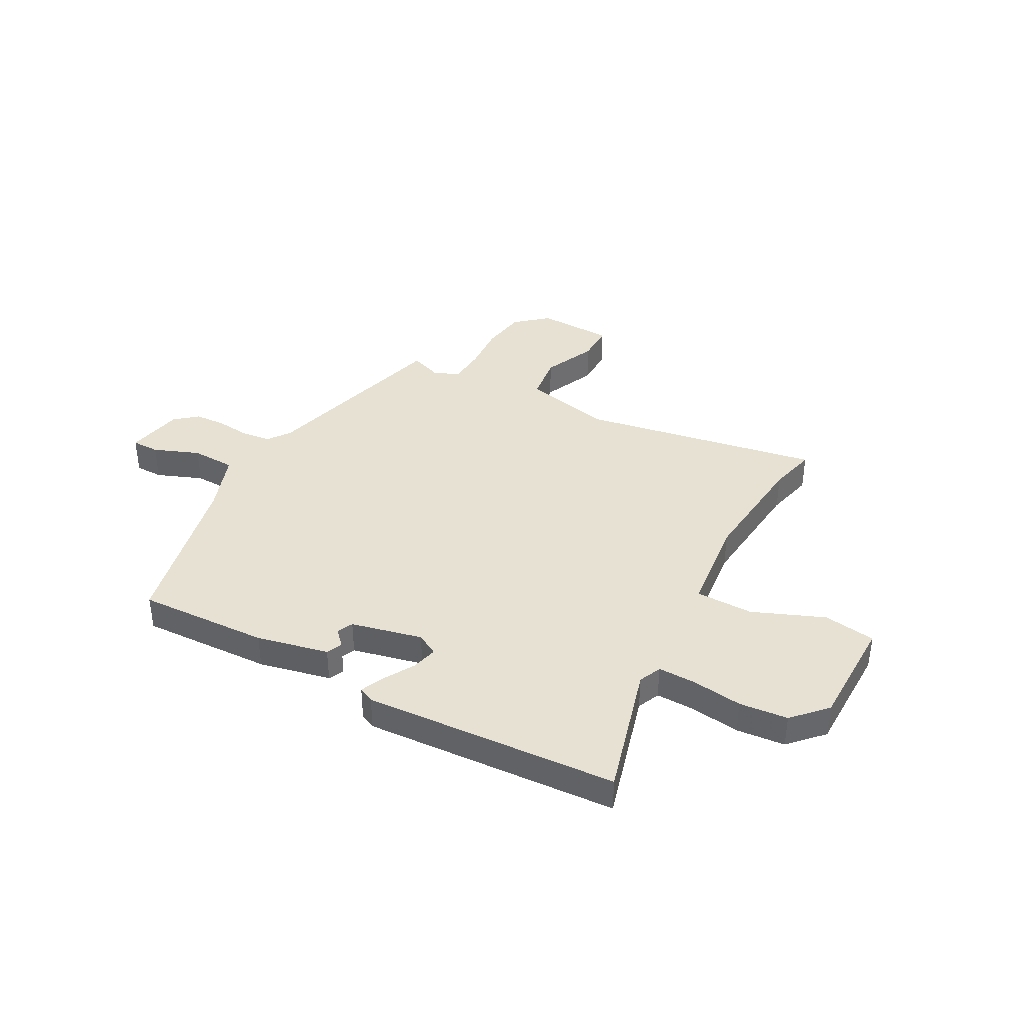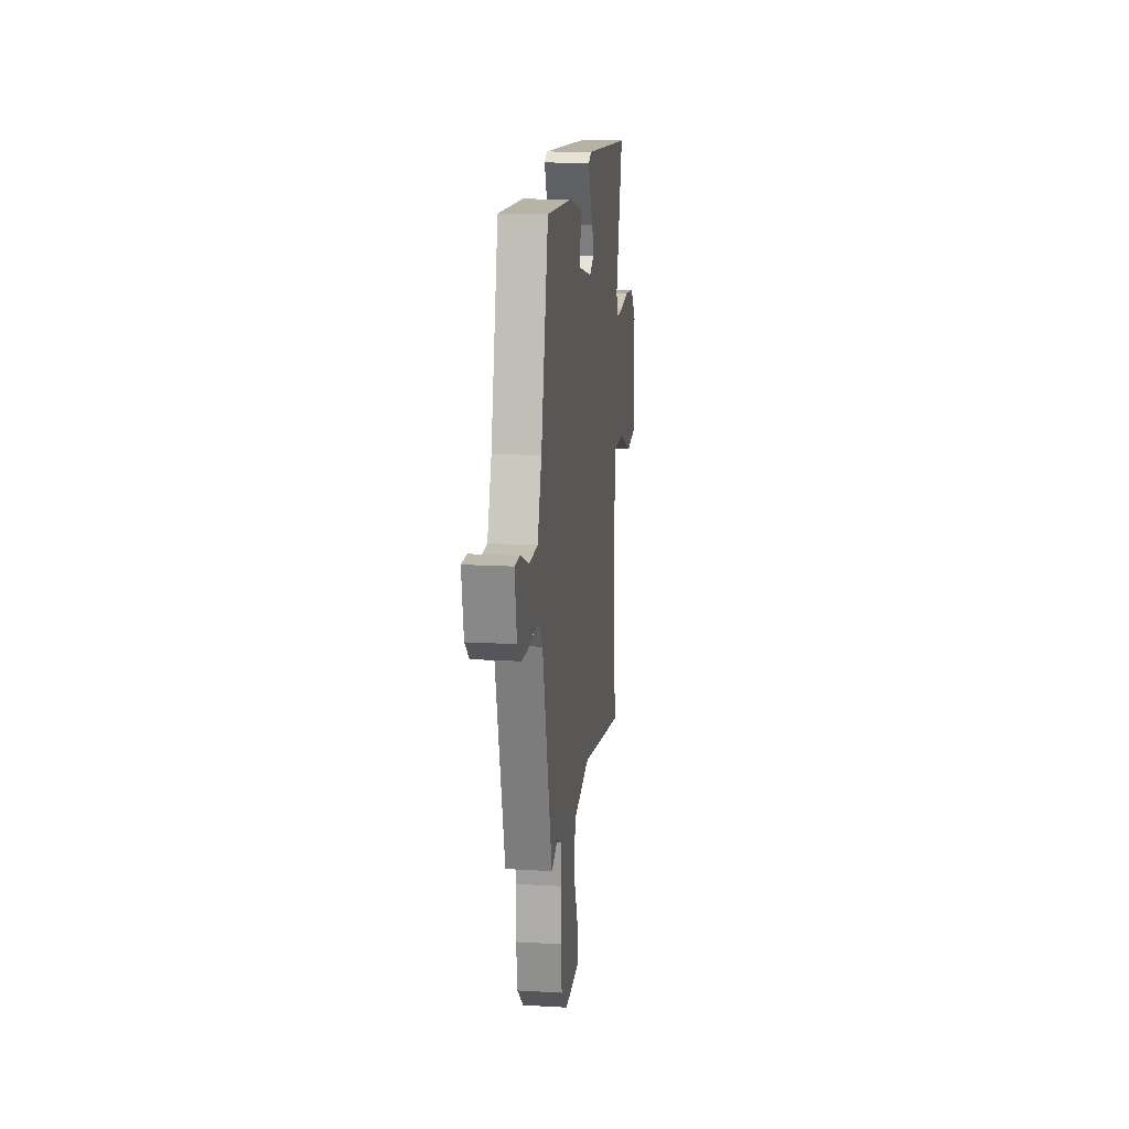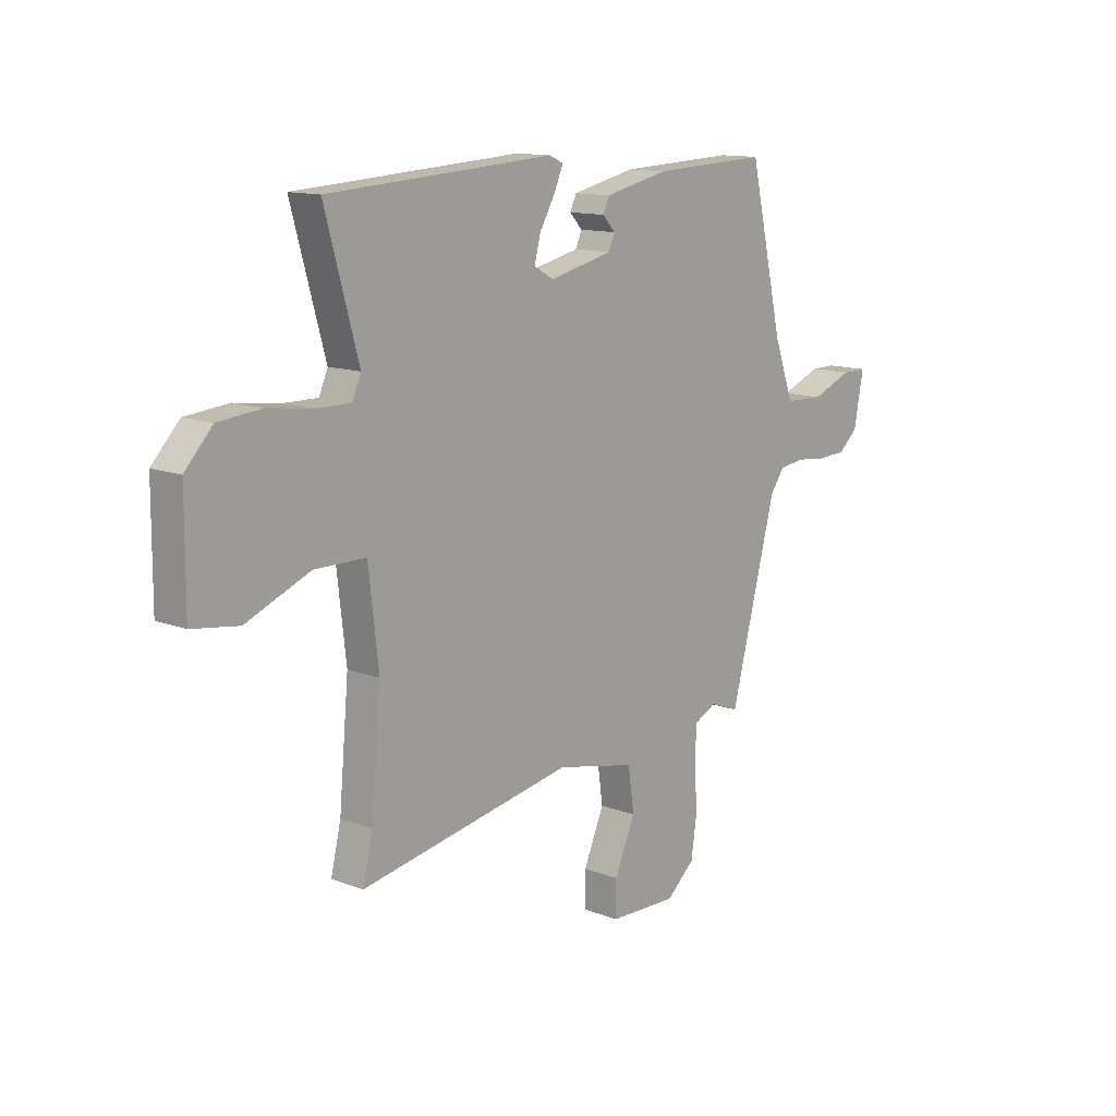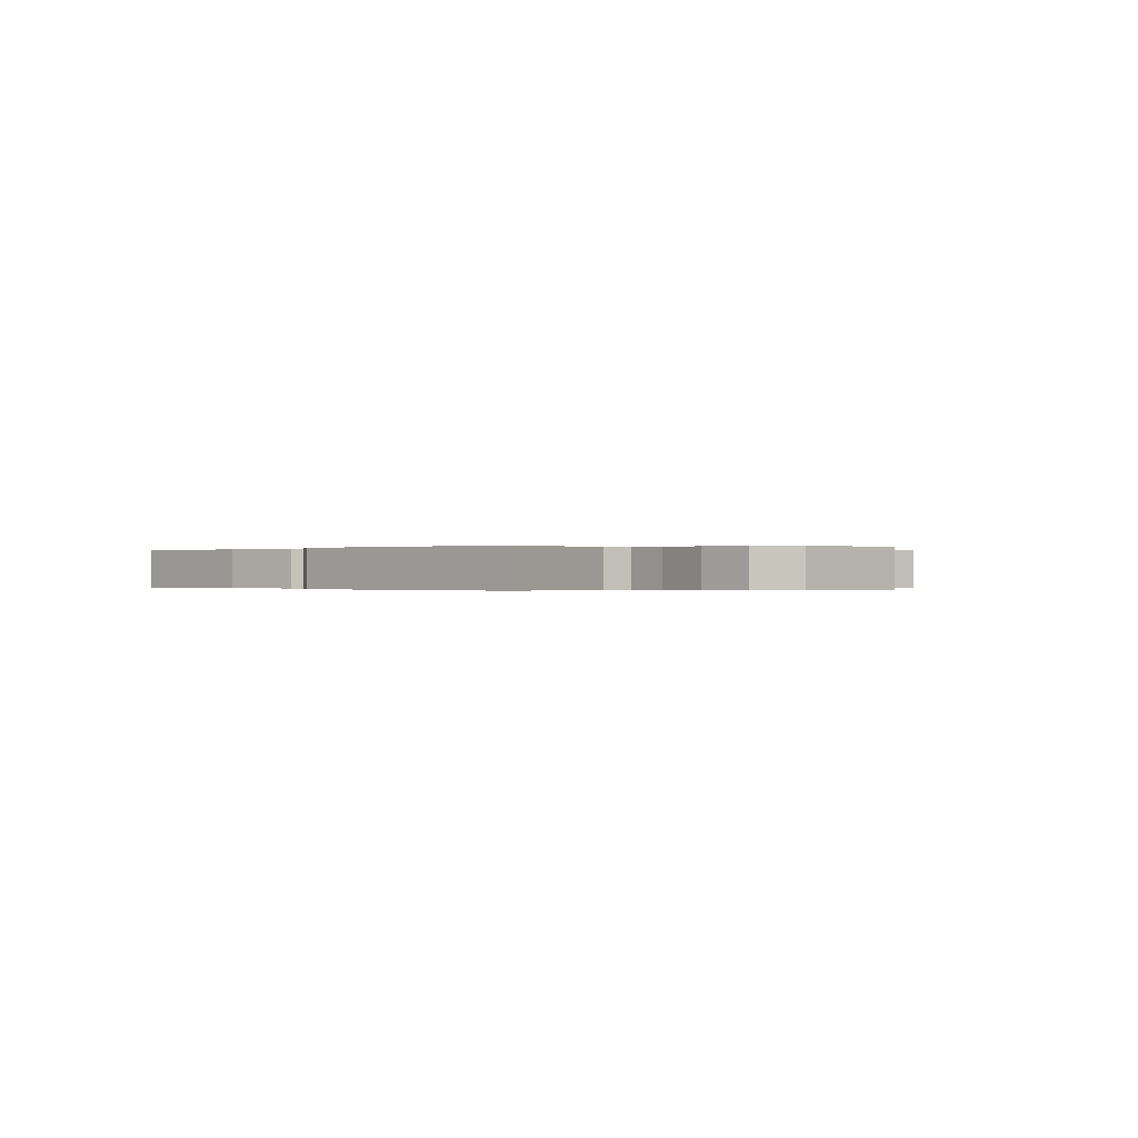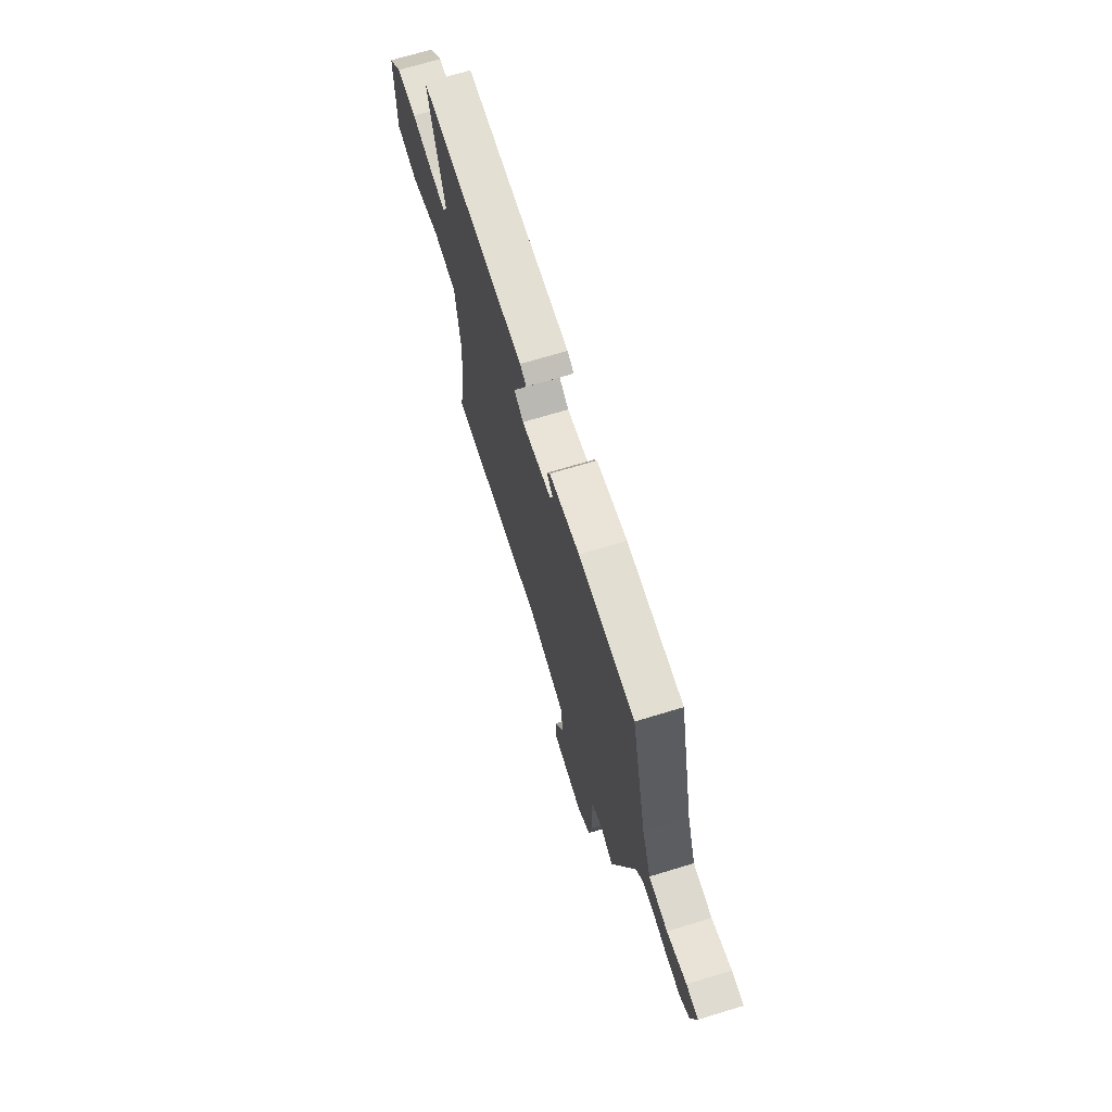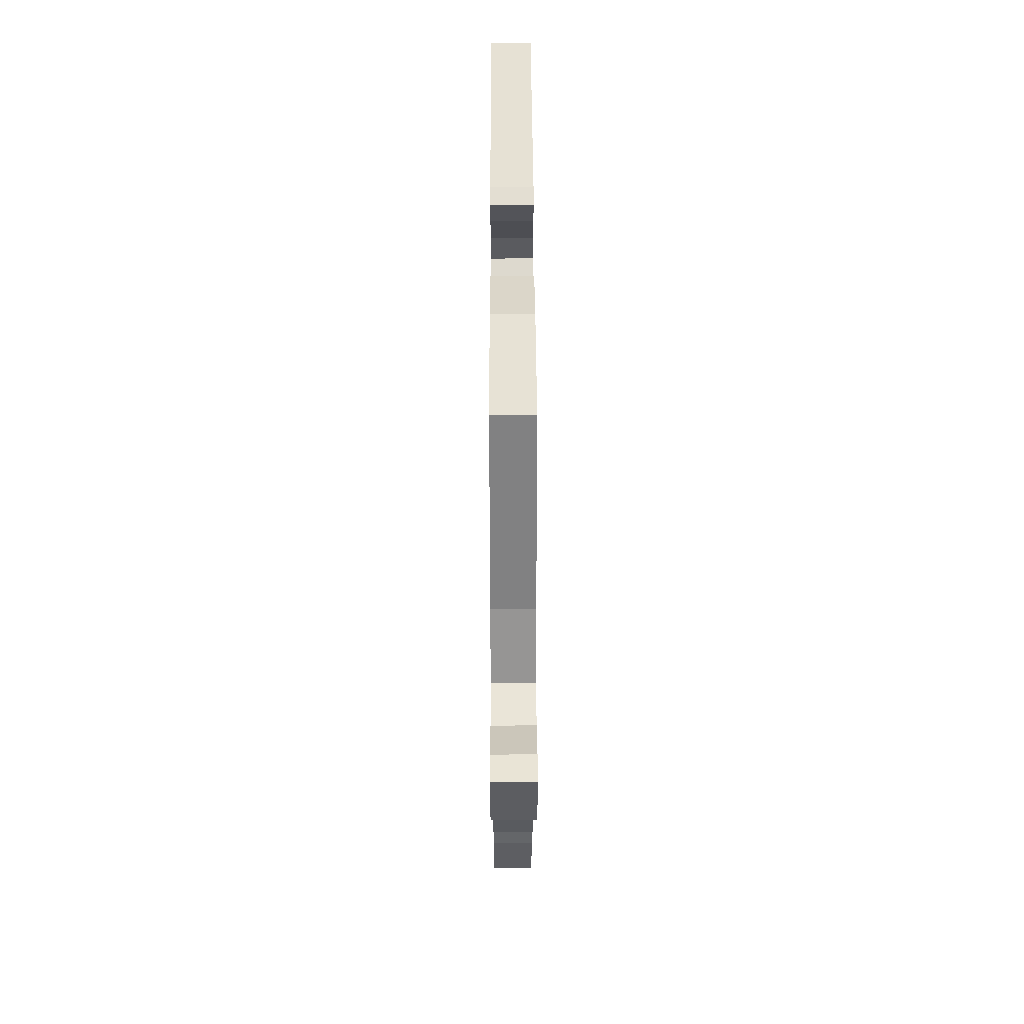
<metadata>
{"format":"obj","ext":"obj","renderer":"f3d","projection":"perspective","resolution":1024,"background":"white","views":[{"elev":38.7,"azim":28.7,"up":"+Y"},{"elev":15.3,"azim":-83.1,"up":"+Z"},{"elev":12.9,"azim":130.9,"up":"+Z"},{"elev":-0.1,"azim":47.1,"up":"+Y"},{"elev":69.9,"azim":-106.9,"up":"+Z"},{"elev":42.6,"azim":-90.2,"up":"+Z"}]}
</metadata>
<code>
v 0.573 0.07 0.494
v 0.5 0.07 0.233
v 0.519 0.07 0.189
v 0.592 0.07 0.19
v 0.691 0.07 0.203
v 0.785 0.07 0.194
v 0.845 0.07 0.13
v 0.846 0.07 -0.088
v 0.745 0.07 -0.103
v 0.606 0.07 -0.046
v 0.494 0.07 -0.047
v 0.472 0.07 -0.237
v 0.493 0.07 -0.471
v 0.515 0.07 -0.564
v 0.049 0.07 -0.481
v -0.125 0.07 -0.519
v -0.138 0.07 -0.611
v -0.093 0.07 -0.715
v -0.093 0.07 -0.79
v -0.242 0.07 -0.795
v -0.304 0.07 -0.741
v -0.317 0.07 -0.653
v -0.31 0.07 -0.559
v -0.314 0.07 -0.486
v -0.362 0.07 -0.463
v -0.426 0.07 -0.487
v -0.527 0.07 -0.106
v -0.558 0.07 -0.063
v -0.614 0.07 -0.056
v -0.681 0.07 -0.063
v -0.742 0.07 -0.06
v -0.785 0.07 -0.023
v -0.806 0.07 0.088
v -0.752 0.07 0.088
v -0.663 0.07 0.053
v -0.577 0.07 0.056
v -0.534 0.07 0.173
v -0.459 0.07 0.496
v -0.204 0.07 0.485
v -0.065 0.07 0.454
v -0.051 0.07 0.424
v -0.079 0.07 0.394
v -0.065 0.07 0.363
v 0.073 0.07 0.331
v 0.116 0.07 0.355
v 0.103 0.07 0.406
v 0.069 0.07 0.465
v 0.049 0.07 0.511
v 0.079 0.07 0.525
v 0.573 0 0.494
v 0.5 0 0.233
v 0.519 0 0.189
v 0.592 0 0.19
v 0.691 0 0.203
v 0.785 0 0.194
v 0.845 0 0.13
v 0.846 0 -0.088
v 0.745 0 -0.103
v 0.606 0 -0.046
v 0.494 0 -0.047
v 0.472 0 -0.237
v 0.493 0 -0.471
v 0.515 0 -0.564
v 0.049 0 -0.481
v -0.125 0 -0.519
v -0.138 0 -0.611
v -0.093 0 -0.715
v -0.093 0 -0.79
v -0.242 0 -0.795
v -0.304 0 -0.741
v -0.317 0 -0.653
v -0.31 0 -0.559
v -0.314 0 -0.486
v -0.362 0 -0.463
v -0.426 0 -0.487
v -0.527 0 -0.106
v -0.558 0 -0.063
v -0.614 0 -0.056
v -0.681 0 -0.063
v -0.742 0 -0.06
v -0.785 0 -0.023
v -0.806 0 0.088
v -0.752 0 0.088
v -0.663 0 0.053
v -0.577 0 0.056
v -0.534 0 0.173
v -0.459 0 0.496
v -0.204 0 0.485
v -0.065 0 0.454
v -0.051 0 0.424
v -0.079 0 0.394
v -0.065 0 0.363
v 0.073 0 0.331
v 0.116 0 0.355
v 0.103 0 0.406
v 0.069 0 0.465
v 0.049 0 0.511
v 0.079 0 0.525
f 46 47 48 49
f 45 46 49 1
f 44 45 1 2
f 39 40 41 42
f 37 38 39 42
f 36 37 42 43
f 32 33 34 35
f 32 35 36
f 29 30 31 32
f 28 29 32 36
f 27 28 36 43
f 25 26 27 43
f 20 21 22 23
f 20 23 24
f 17 18 19 20
f 16 17 20 24
f 15 16 24 25
f 13 14 15
f 12 13 15 25
f 7 8 9 10
f 7 10 11
f 4 5 6 7
f 3 4 7 11
f 44 2 3 11
f 25 43 44
f 11 12 25 44
f 98 97 96 95
f 50 98 95 94
f 51 50 94 93
f 91 90 89 88
f 91 88 87 86
f 92 91 86 85
f 84 83 82 81
f 85 84 81
f 81 80 79 78
f 85 81 78 77
f 92 85 77 76
f 92 76 75 74
f 72 71 70 69
f 73 72 69
f 69 68 67 66
f 73 69 66 65
f 74 73 65 64
f 64 63 62
f 74 64 62 61
f 59 58 57 56
f 60 59 56
f 56 55 54 53
f 60 56 53 52
f 60 52 51 93
f 93 92 74
f 93 74 61 60
f 1 50 51 2
f 2 51 52 3
f 3 52 53 4
f 4 53 54 5
f 5 54 55 6
f 6 55 56 7
f 7 56 57 8
f 8 57 58 9
f 9 58 59 10
f 10 59 60 11
f 11 60 61 12
f 12 61 62 13
f 13 62 63 14
f 14 63 64 15
f 15 64 65 16
f 16 65 66 17
f 17 66 67 18
f 18 67 68 19
f 19 68 69 20
f 20 69 70 21
f 21 70 71 22
f 22 71 72 23
f 23 72 73 24
f 24 73 74 25
f 25 74 75 26
f 26 75 76 27
f 27 76 77 28
f 28 77 78 29
f 29 78 79 30
f 30 79 80 31
f 31 80 81 32
f 32 81 82 33
f 33 82 83 34
f 34 83 84 35
f 35 84 85 36
f 36 85 86 37
f 37 86 87 38
f 38 87 88 39
f 39 88 89 40
f 40 89 90 41
f 41 90 91 42
f 42 91 92 43
f 43 92 93 44
f 44 93 94 45
f 45 94 95 46
f 46 95 96 47
f 47 96 97 48
f 48 97 98 49
f 49 98 50 1

</code>
